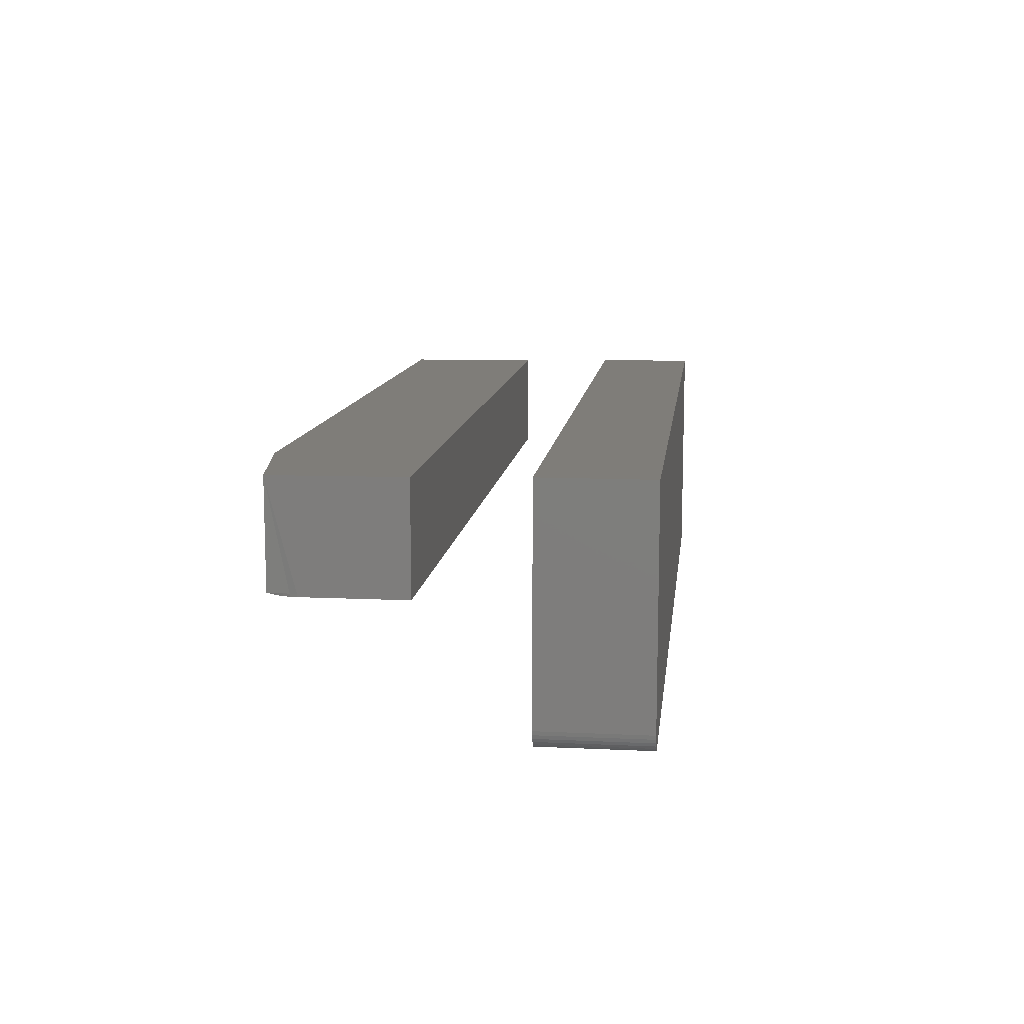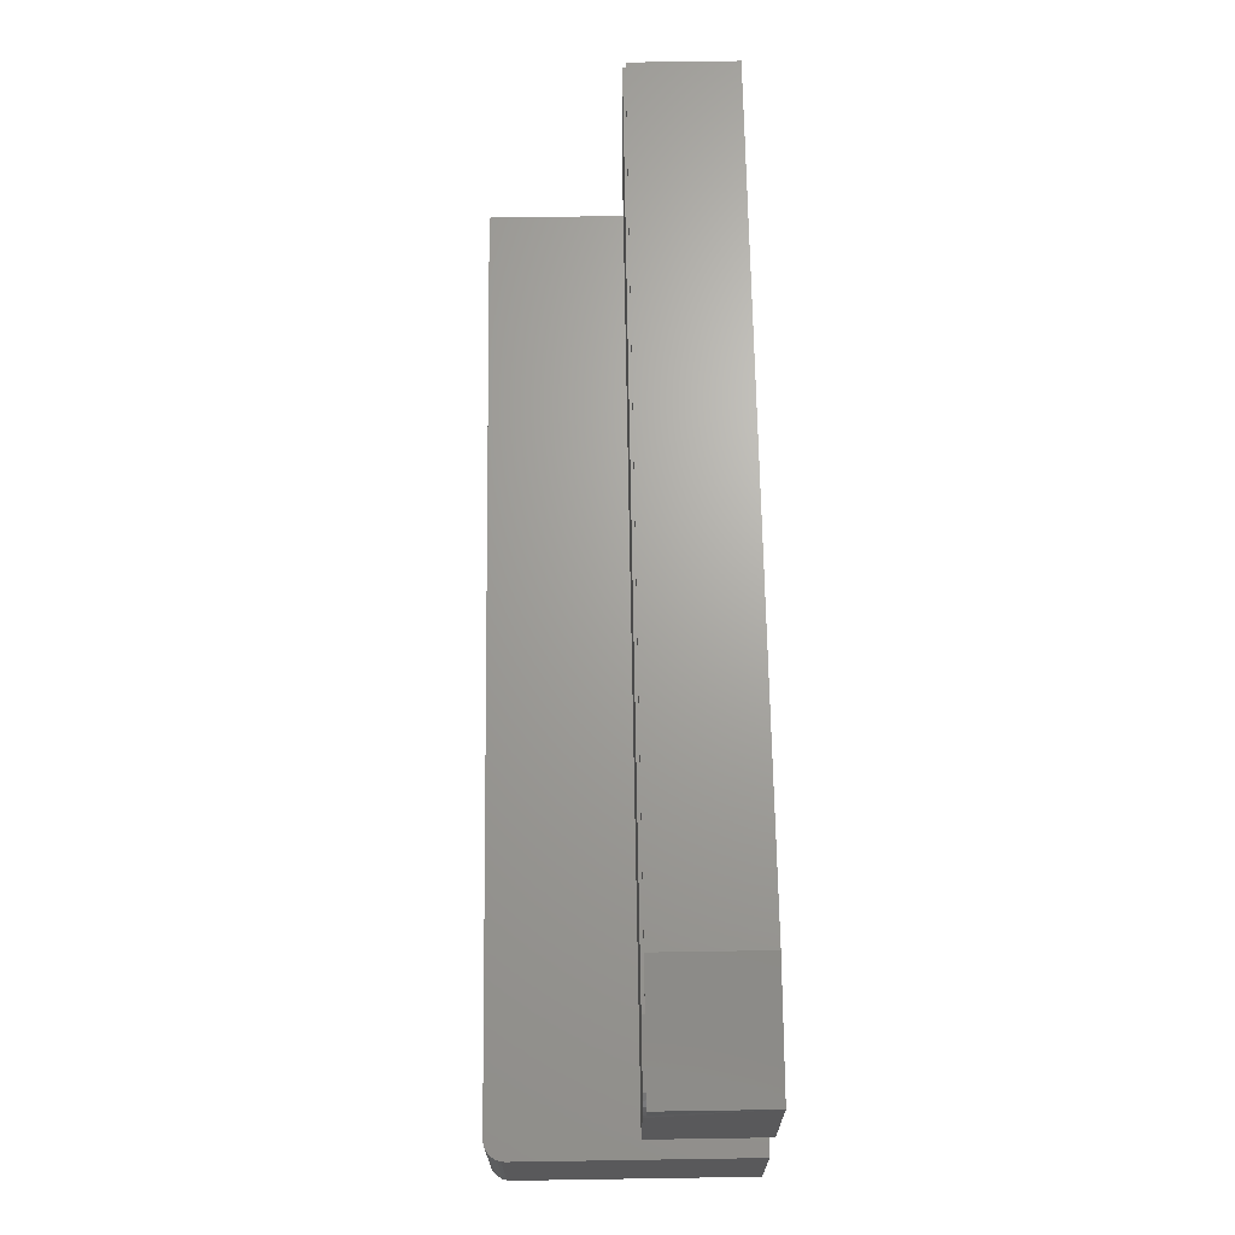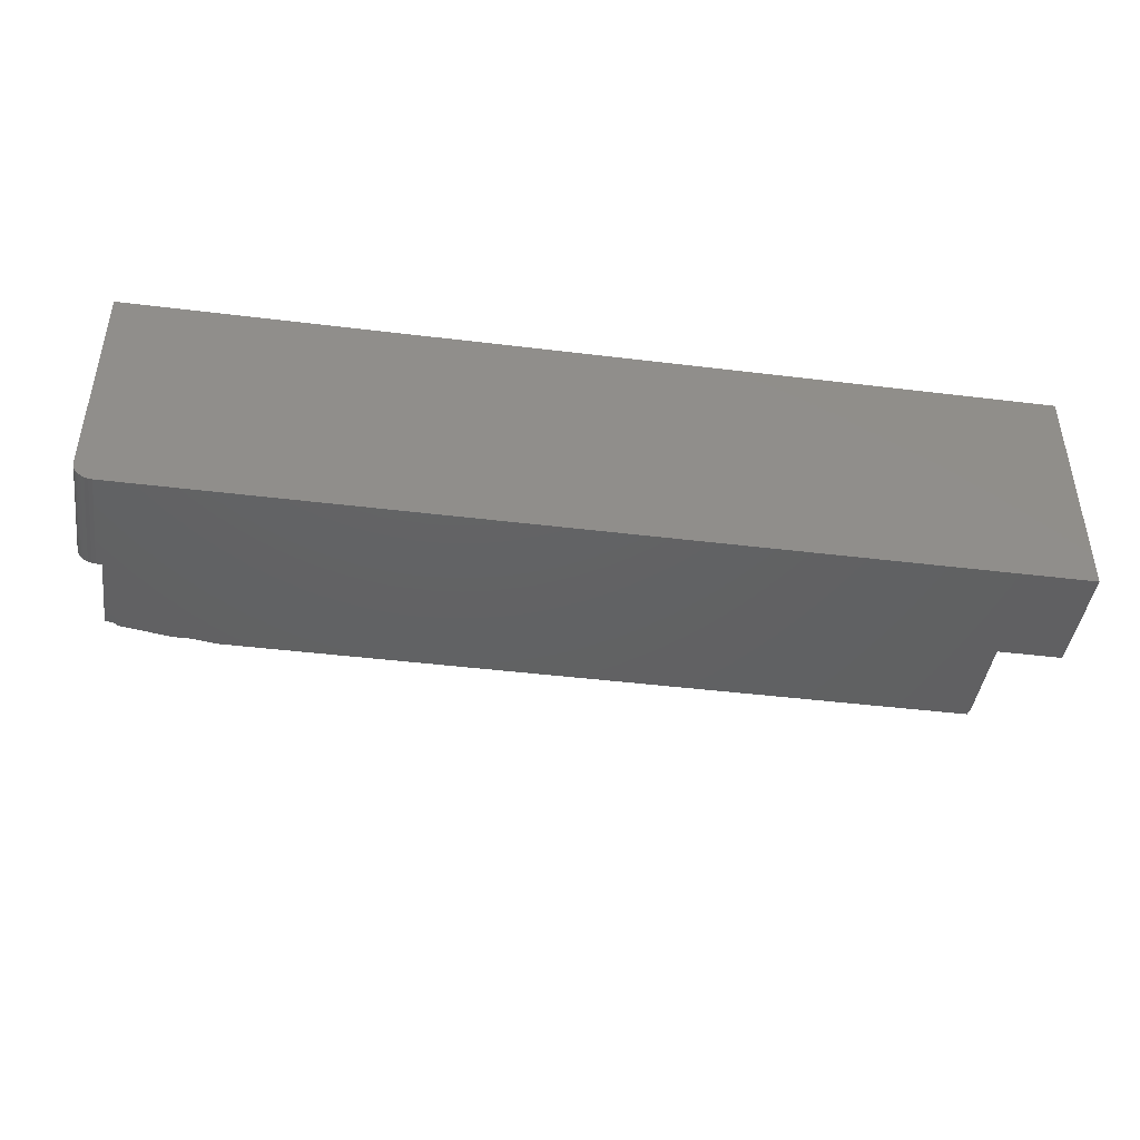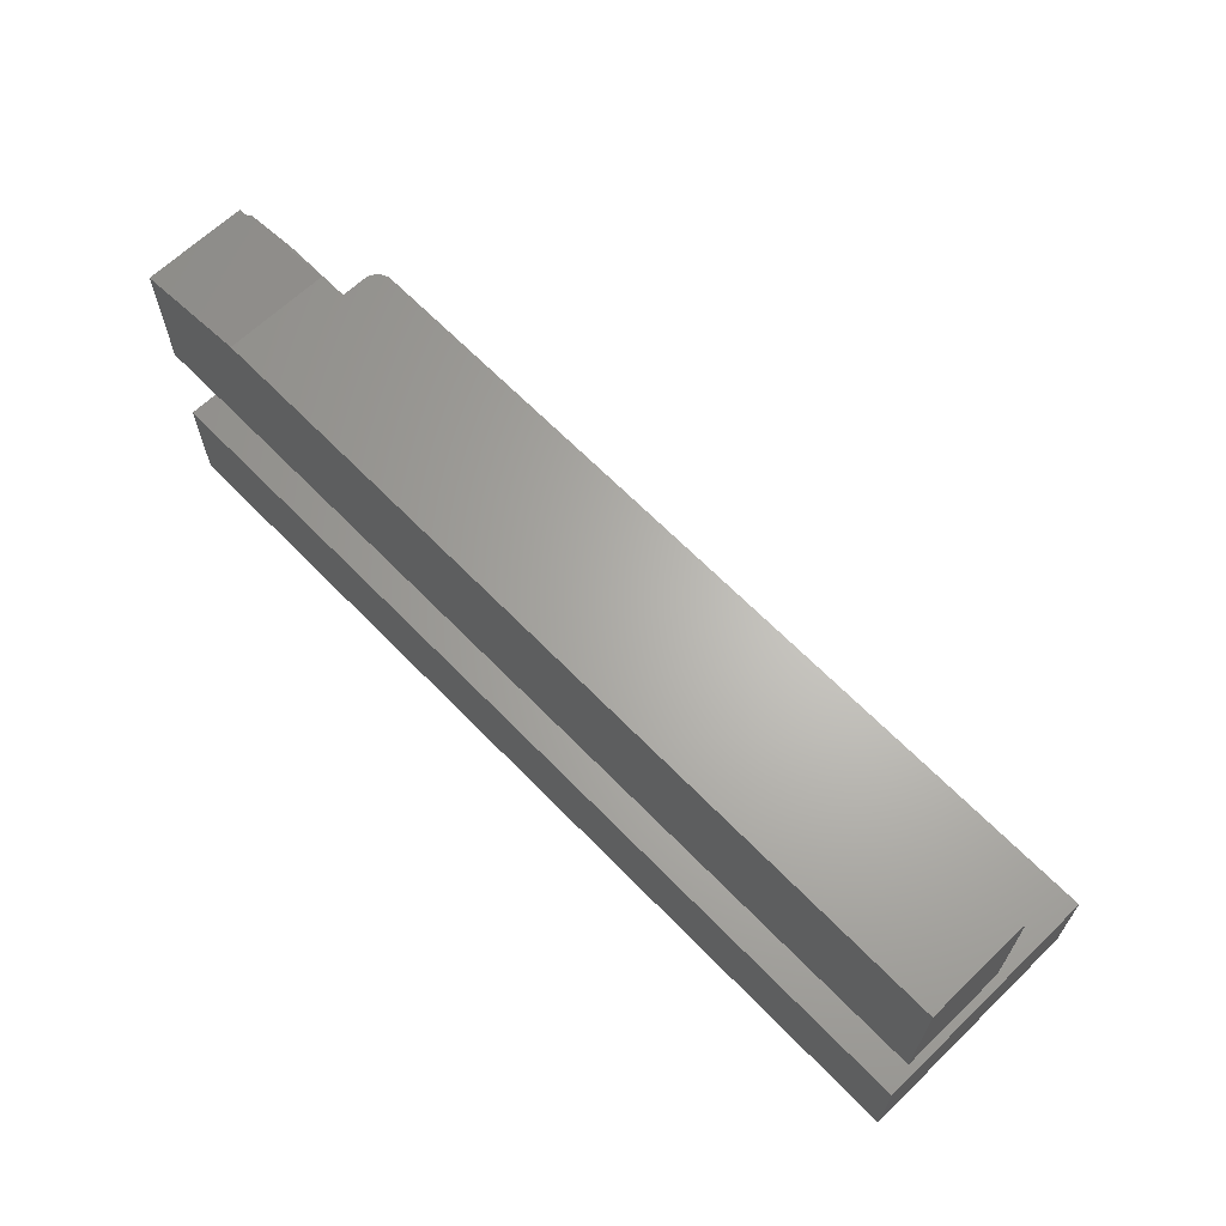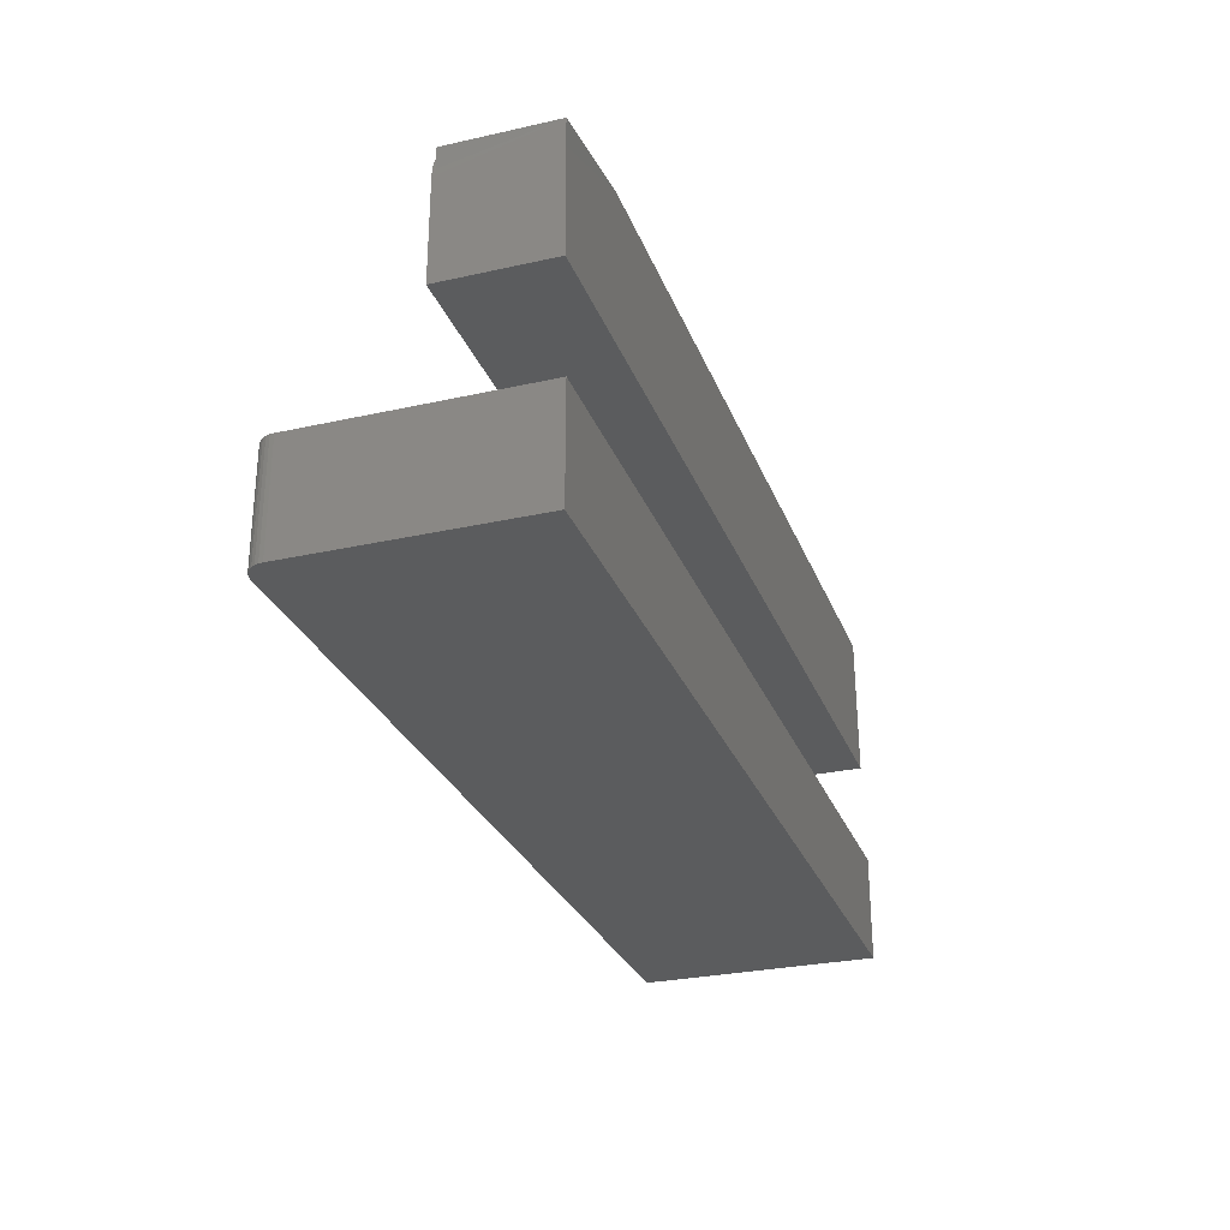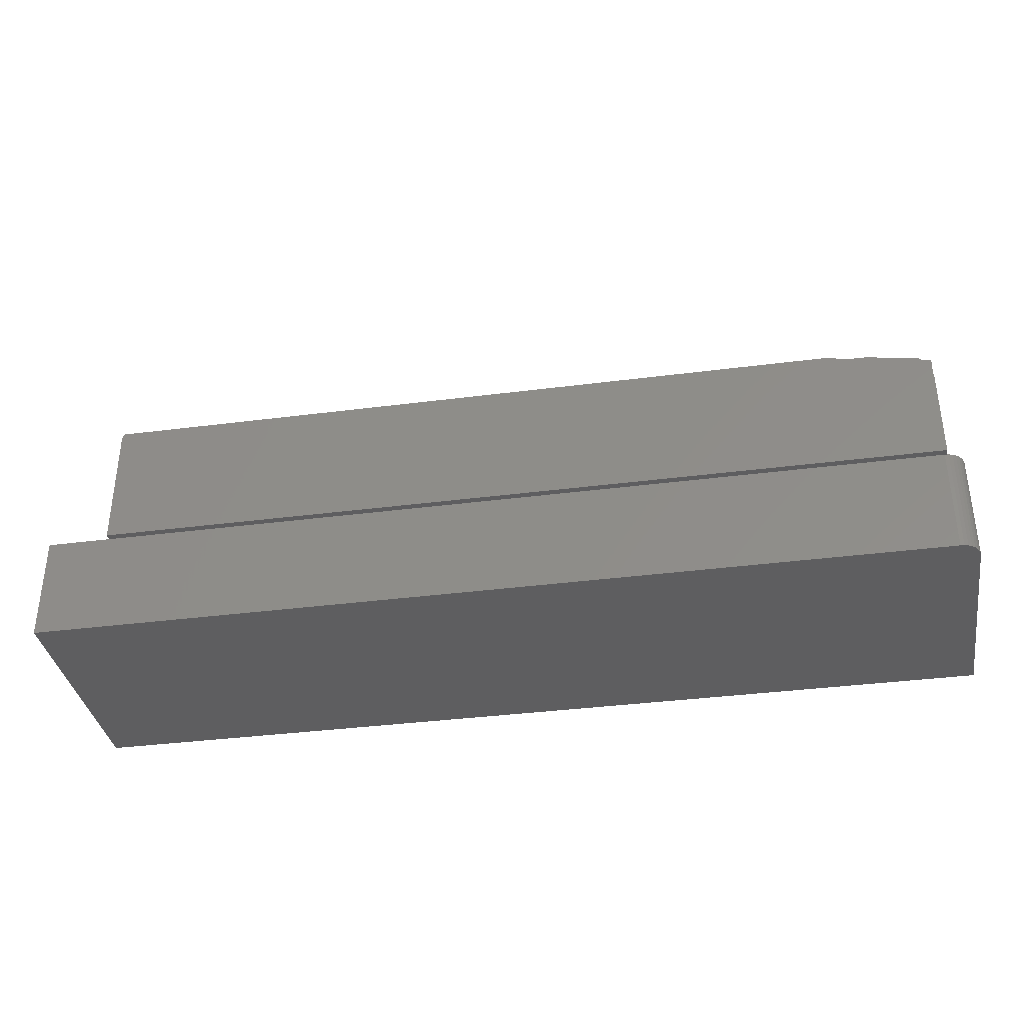
<metadata>
{"format":"stl","ext":"stl","renderer":"f3d","projection":"perspective","resolution":1024,"background":"white","views":[{"elev":11.0,"azim":-83.3,"up":"+Z"},{"elev":67.6,"azim":-90.9,"up":"+Y"},{"elev":-43.7,"azim":-8.2,"up":"+Z"},{"elev":65.0,"azim":45.9,"up":"+Y"},{"elev":-28.4,"azim":-71.4,"up":"+Y"},{"elev":-35.9,"azim":-170.3,"up":"+Y"}]}
</metadata>
<code>
# stl→obj: 54 verts, 100 faces
v 0.09375 0.1719 -0.007812
v 0.09375 0.1719 0.07607
v 0.75 0.1719 -0.007812
v 0.75 0.1719 0.07607
v -6.072e-18 0.1562 -0.007812
v 0.01075 0.158 -0.007812
v 0.007032 0.1542 -0.007812
v 0.004024 0.1498 -0.007812
v 0.001811 0.1449 -0.007812
v 0.000456 0.1398 -0.007812
v 0.05674 0.1657 -0.007812
v 0.75 0.1657 -0.007812
v -5.944e-18 0.1345 -0.01012
v -6.072e-18 0.1345 -0.007812
v 0.000456 0.1398 -0.01012
v 0.001811 0.1449 -0.01012
v 0.004024 0.1498 -0.01012
v 0.007032 0.1542 -0.01012
v 0.01075 0.158 -0.01012
v -1.073e-17 0.1562 0.07607
v -5.944e-18 0.05354 -0.01012
v -1.076e-17 0.05354 0.07656
v -1.076e-17 0.05469 0.07656
v -1.073e-17 0.1345 0.07607
v 0.75 0.05469 0.07656
v 0.75 0.1657 0.07607
v 0.05674 0.1657 -0.01012
v 0.75 0.1657 -0.01012
v 0.75 0.05354 -0.01012
v 0.75 0.05354 0.07656
v -8.674e-19 -0.1172 -0.1016
v -1.084e-17 -0.1172 0.07812
v -8.674e-19 -0.03084 -0.1016
v -1.084e-17 -0.03084 0.07812
v 0.0003002 -0.1172 -0.1046
v 0.001189 -0.1172 -0.1075
v 0.01562 -0.1172 -0.1172
v 0.009646 -0.1172 -0.116
v 0.01258 -0.1172 -0.1169
v 0.75 -0.1172 0.07812
v 0.75 -0.1172 -0.1172
v 0.002633 -0.1172 -0.1102
v 0.004576 -0.1172 -0.1126
v 0.006944 -0.1172 -0.1146
v 0.75 -0.03084 0.07812
v 0.75 -0.03084 -0.1172
v 0.01562 -0.03084 -0.1172
v 0.01258 -0.03084 -0.1169
v 0.009646 -0.03084 -0.116
v 0.0003002 -0.03084 -0.1046
v 0.006944 -0.03084 -0.1146
v 0.004576 -0.03084 -0.1126
v 0.002633 -0.03084 -0.1102
v 0.001189 -0.03084 -0.1075
f 1 2 3
f 3 2 4
f 5 6 7
f 5 7 8
f 5 8 9
f 5 9 10
f 11 1 12
f 12 1 3
f 13 14 15
f 15 14 10
f 15 10 16
f 16 10 9
f 16 9 17
f 17 9 8
f 17 8 18
f 18 8 7
f 18 7 19
f 19 7 6
f 5 10 20
f 14 20 10
f 21 22 23
f 21 23 24
f 21 24 20
f 21 20 14
f 21 14 13
f 24 2 20
f 24 23 2
f 23 25 2
f 2 25 26
f 2 26 4
f 27 11 28
f 28 11 12
f 13 16 21
f 13 15 16
f 27 28 29
f 27 29 21
f 27 21 16
f 27 16 17
f 27 17 18
f 27 18 19
f 20 2 1
f 20 1 11
f 20 11 6
f 20 6 5
f 27 19 11
f 11 19 6
f 4 12 3
f 29 28 12
f 29 12 4
f 29 4 26
f 29 26 25
f 29 25 30
f 23 22 25
f 25 22 30
f 31 32 33
f 33 32 34
f 31 35 36
f 37 38 39
f 40 32 38
f 40 38 37
f 40 37 41
f 32 31 36
f 32 36 42
f 32 42 43
f 32 43 44
f 32 44 38
f 45 46 47
f 47 48 49
f 50 33 49
f 50 49 51
f 50 51 52
f 50 52 53
f 50 53 54
f 33 34 49
f 49 34 45
f 49 45 47
f 37 47 41
f 41 47 46
f 31 33 35
f 35 33 50
f 35 50 36
f 36 50 54
f 36 54 42
f 42 54 53
f 42 53 43
f 43 53 52
f 43 52 44
f 44 52 51
f 44 51 38
f 38 51 49
f 38 49 39
f 39 49 48
f 39 48 37
f 37 48 47
f 41 46 40
f 40 46 45
f 34 32 45
f 45 32 40
f 22 21 30
f 30 21 29

</code>
